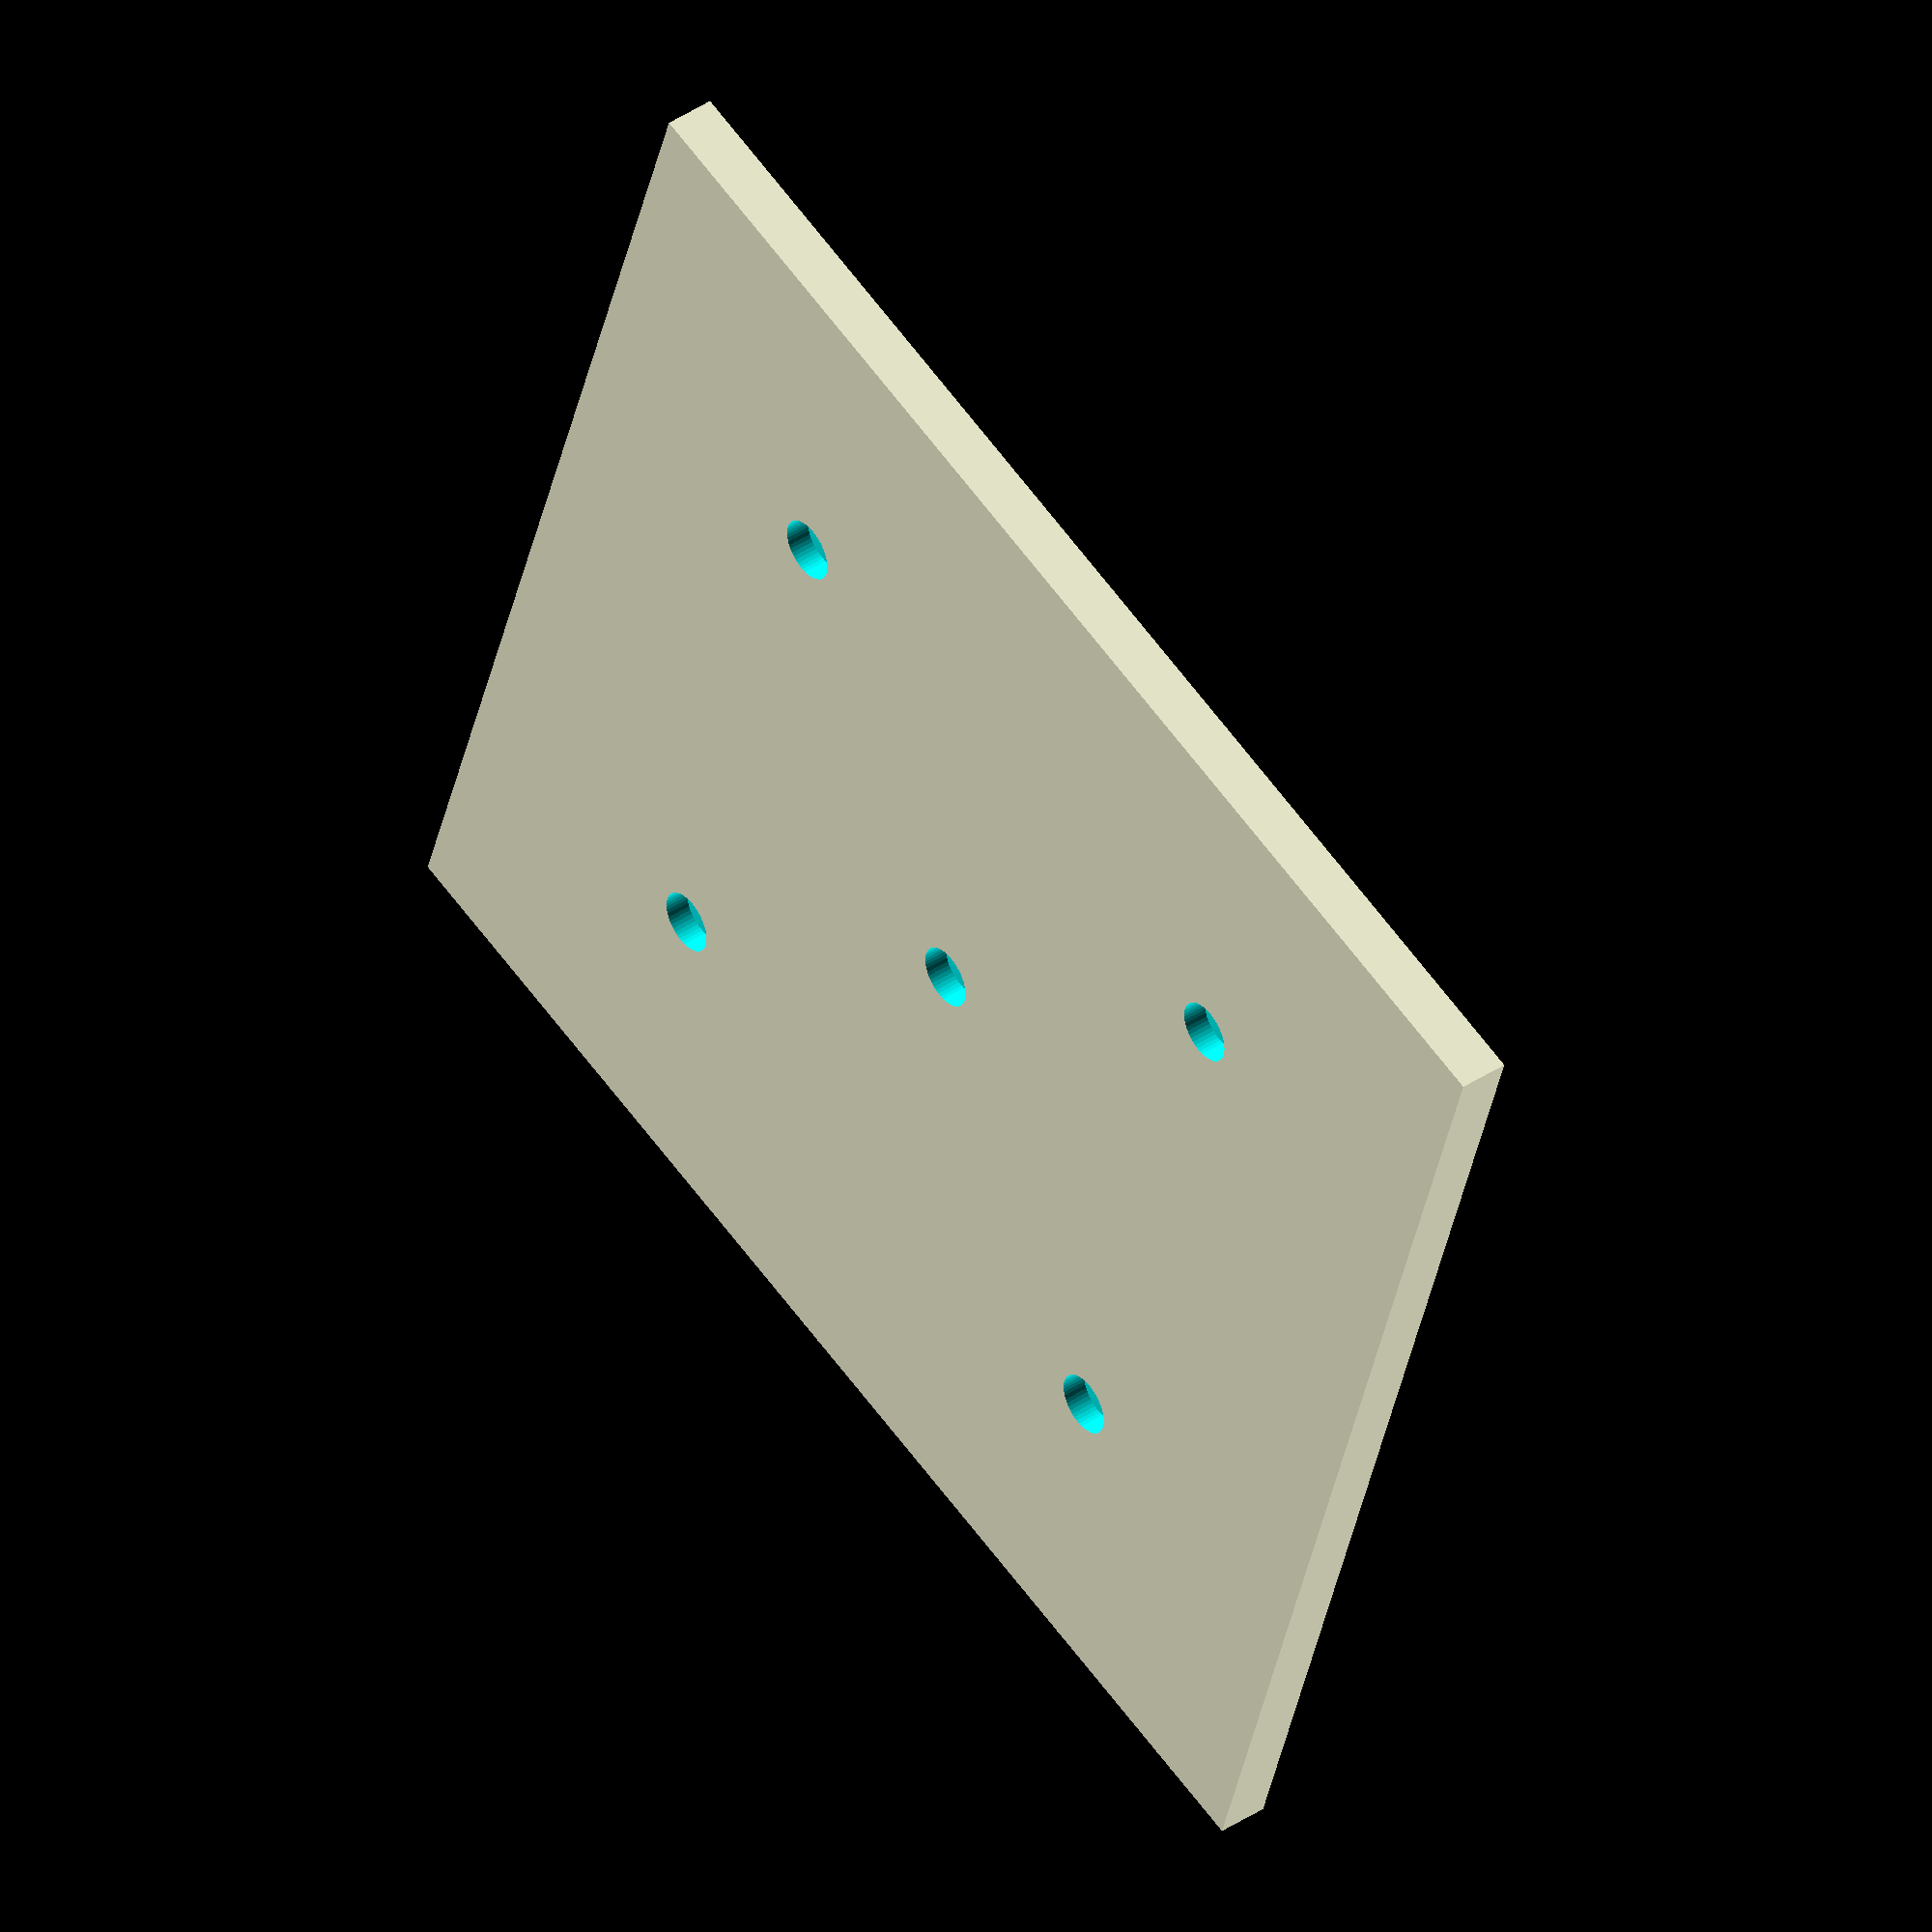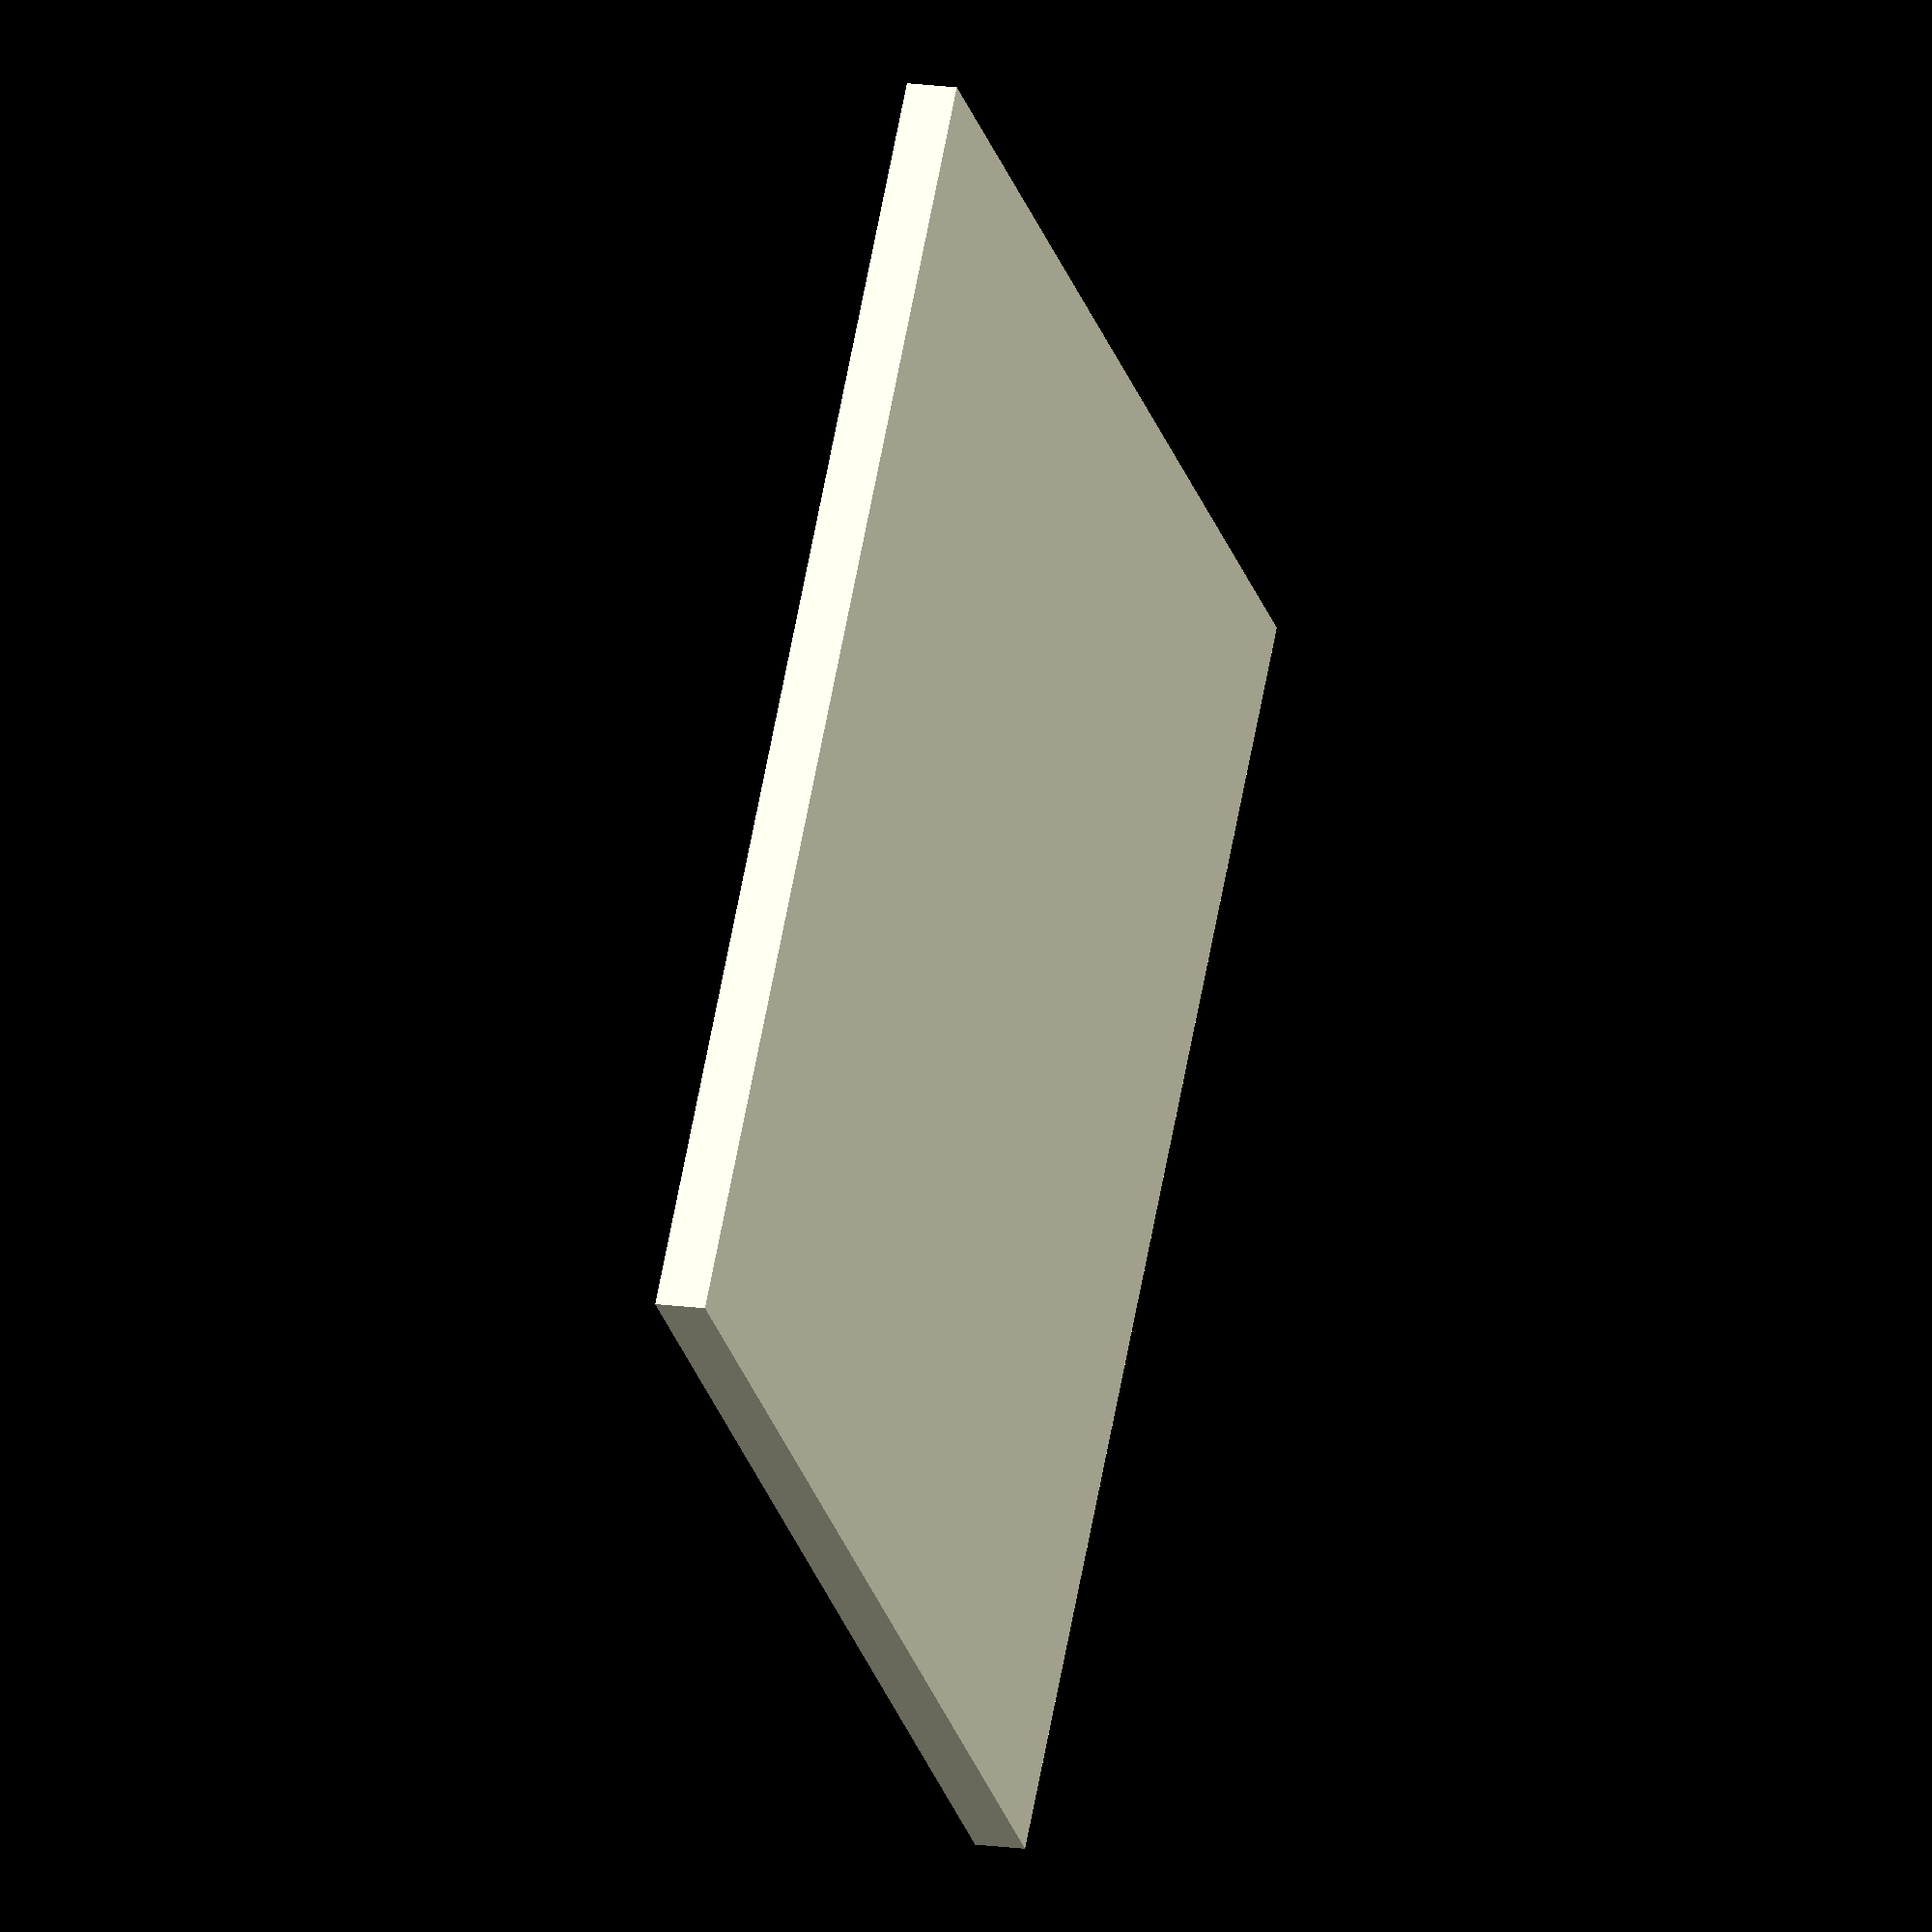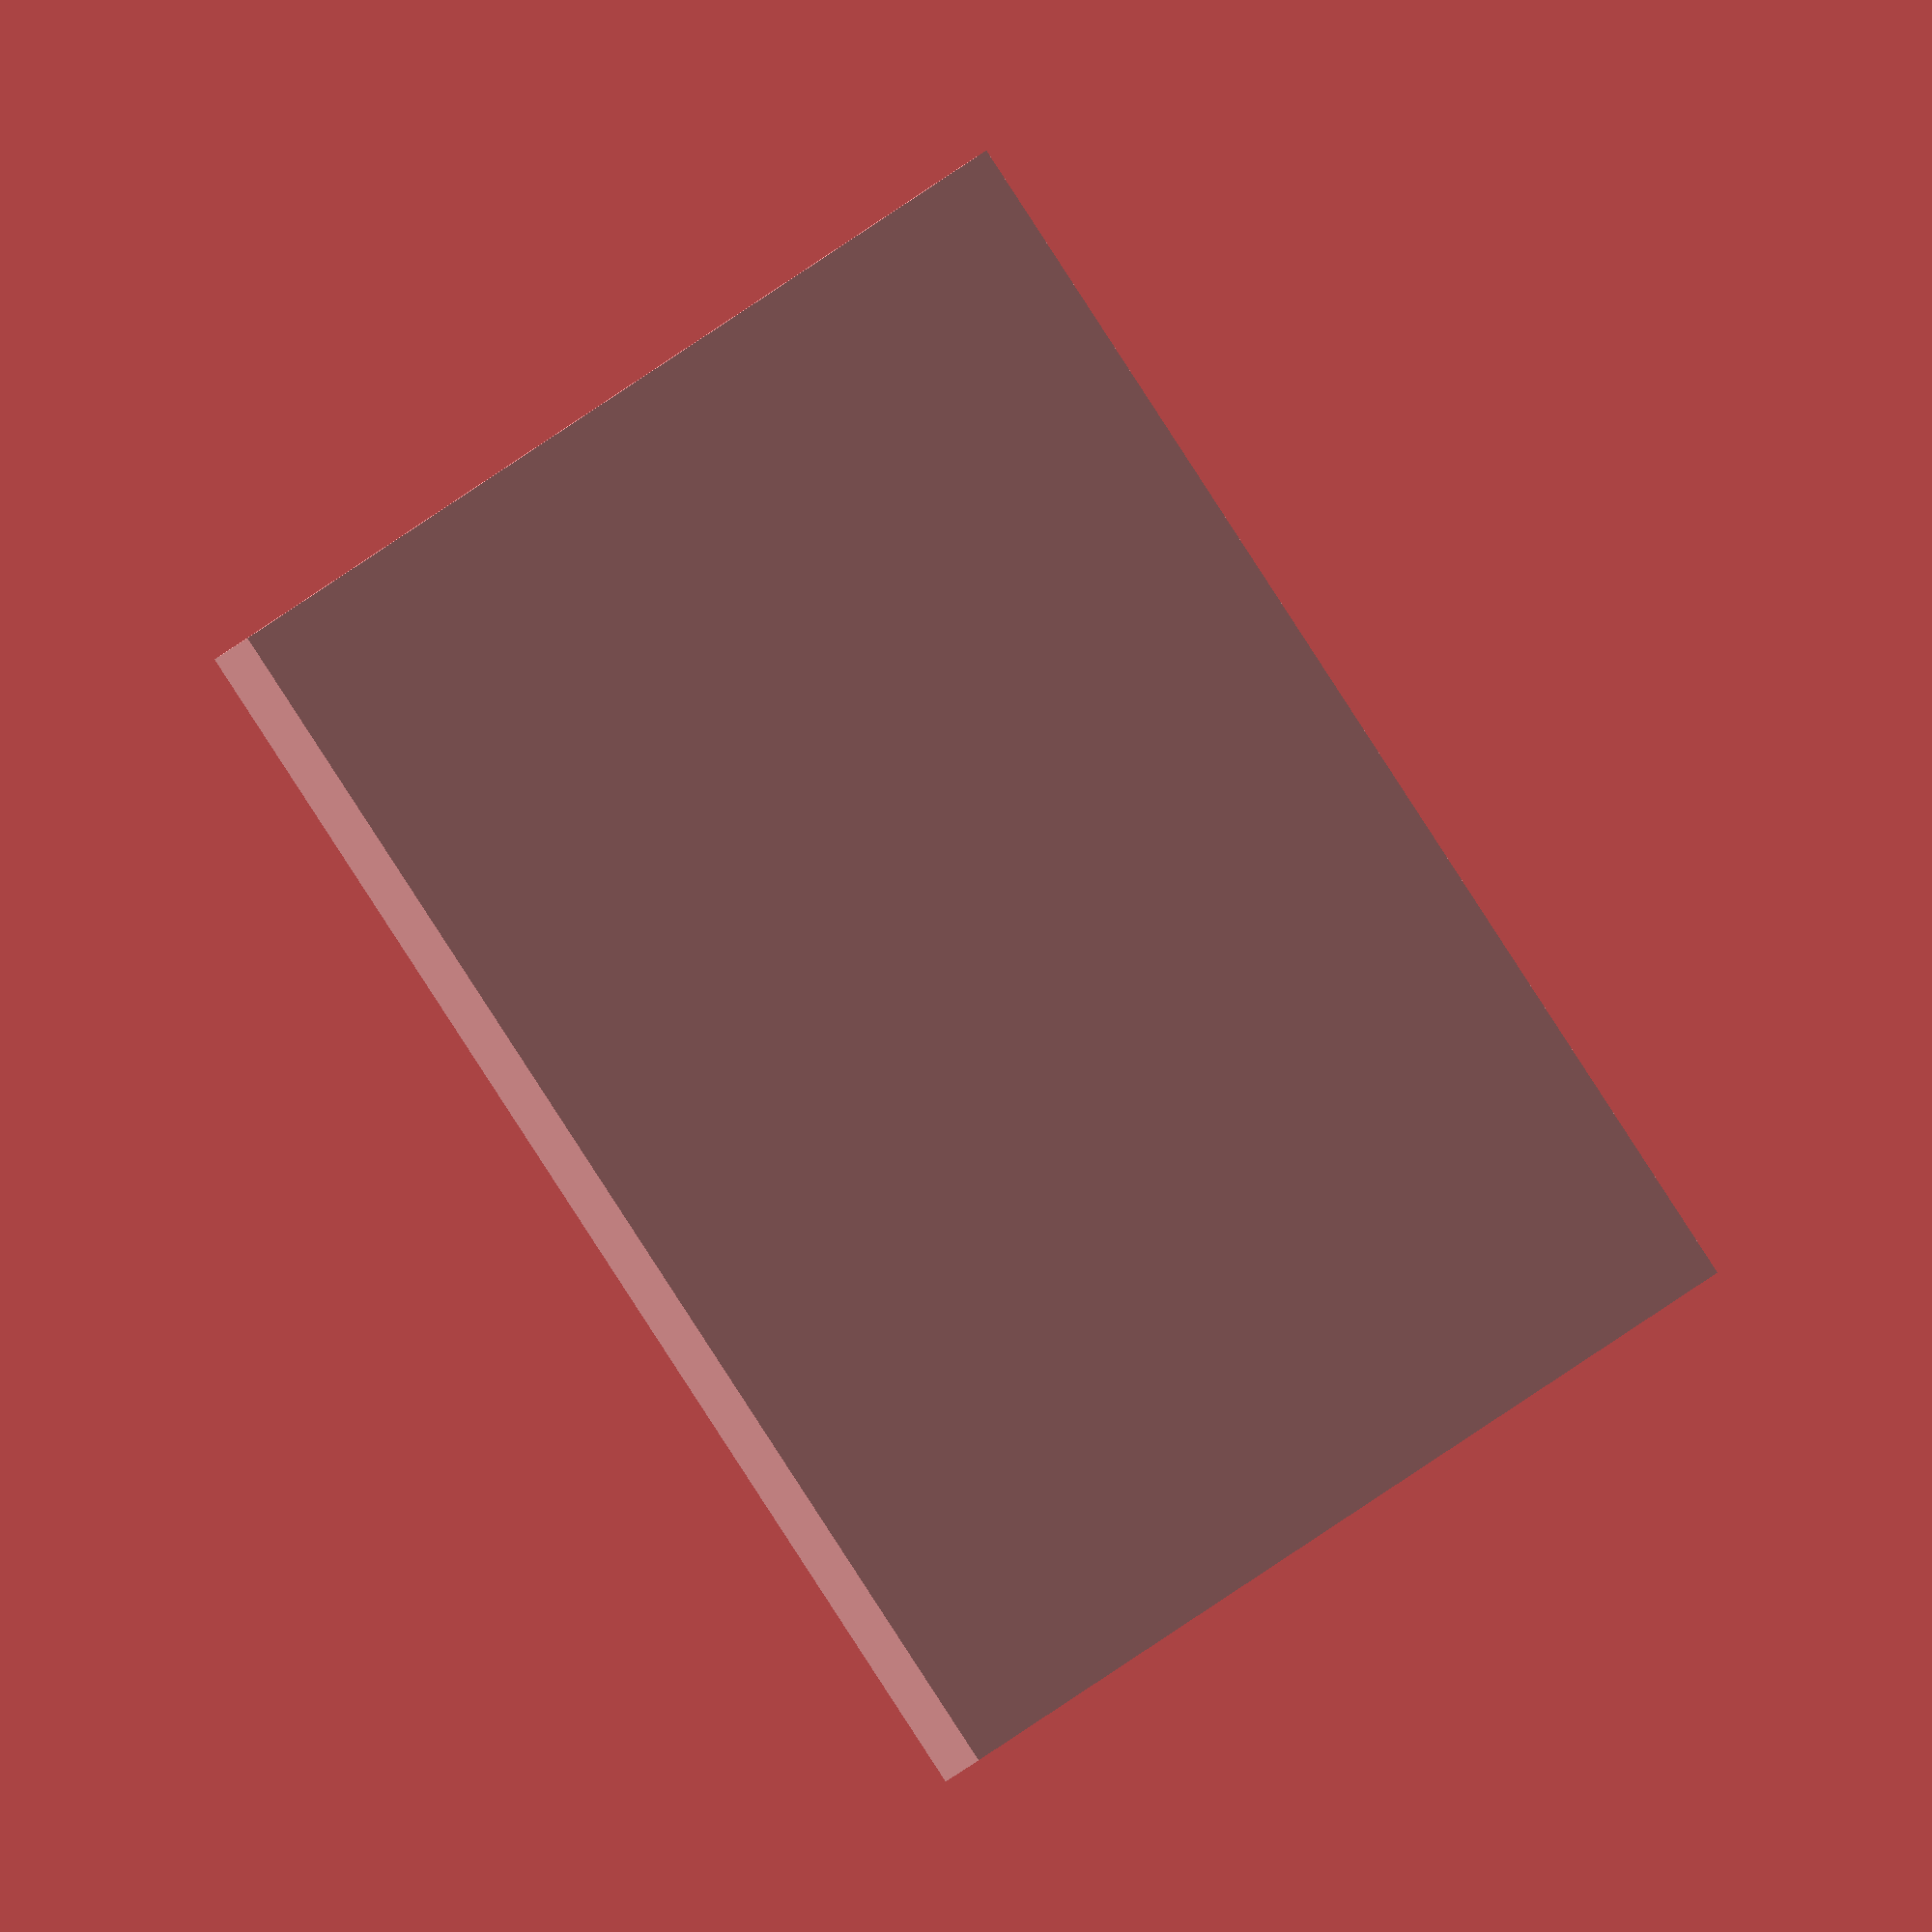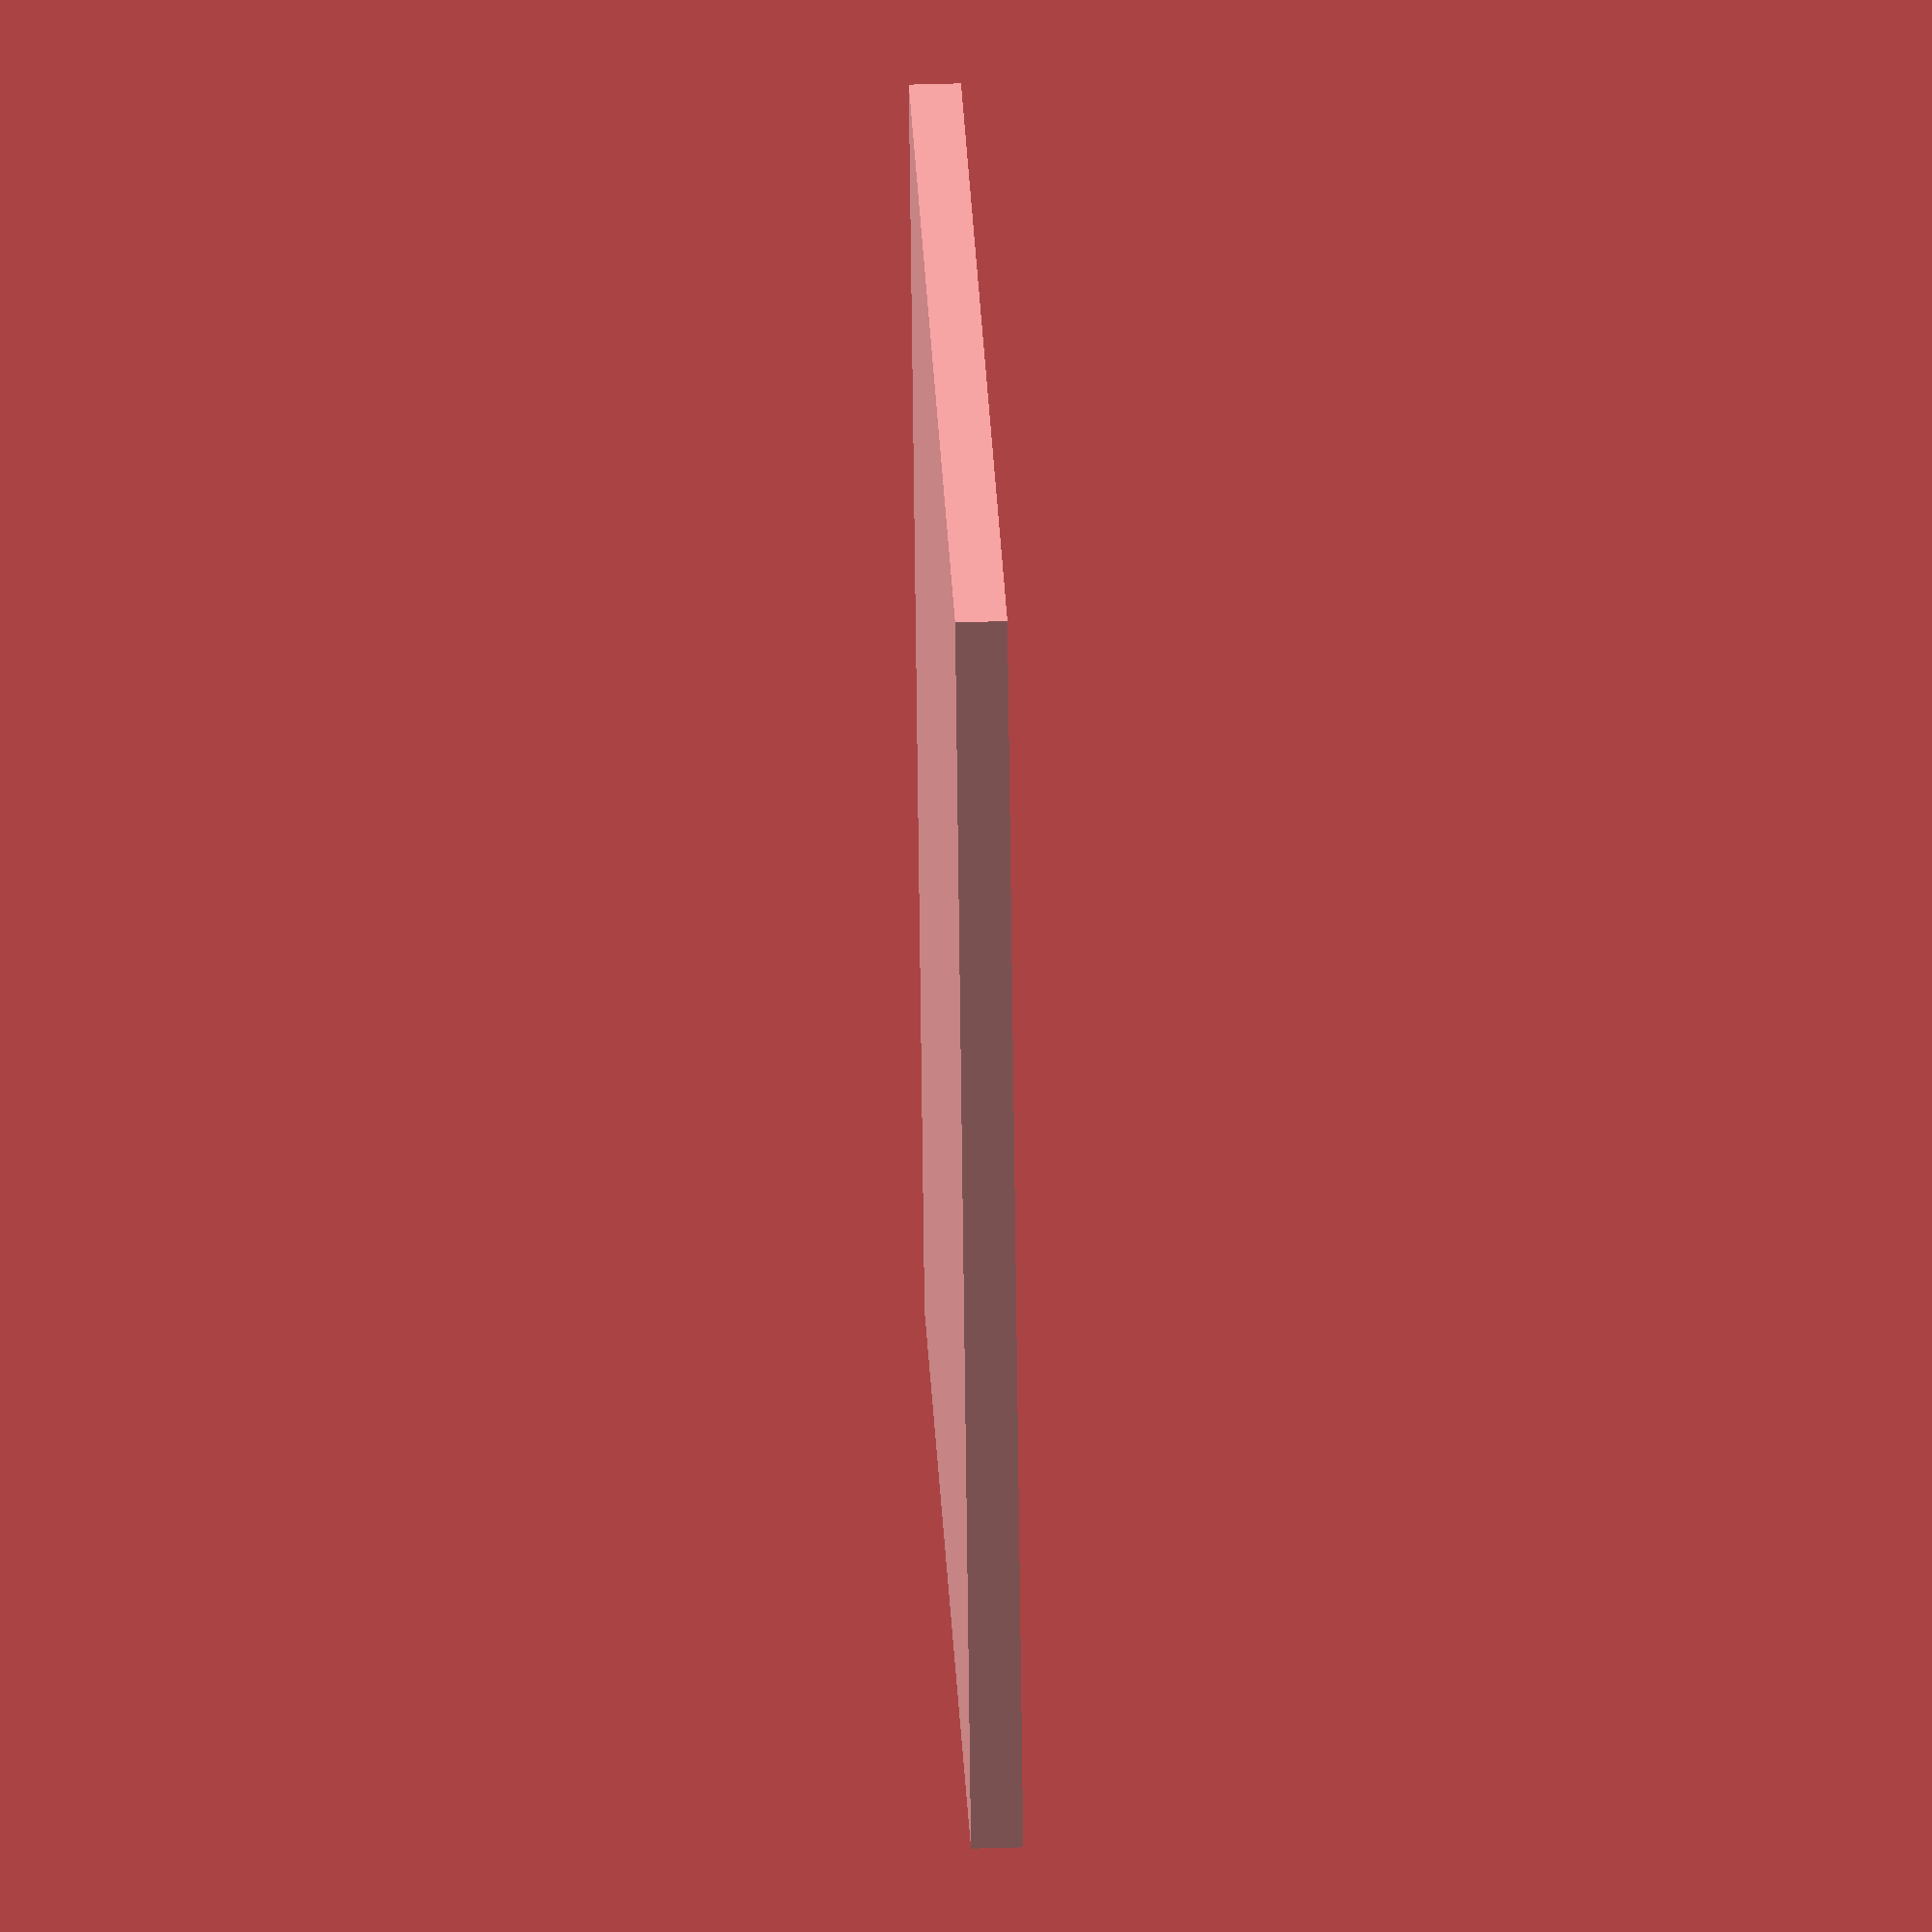
<openscad>
inset_x = 125;
inset_y = 125;
inset_z = 4.5;

outer_x = 128;
outer_y = 128;
outer_z = 5;

hole_r = 3.1;
hole_depth = 2.2;
hole_z = (outer_z / 2) + hole_depth;
$fn=50;

difference() {
    cube([outer_x, outer_y, outer_z], center = true);

    
    /* Top left */
    translate([-(outer_x / 4), (outer_y / 4), 0])
    {
        cylinder(hole_z, hole_r, hole_r, false);
    }
    
    /* Top right */
    translate([(outer_x / 4), (outer_y / 4), 0])
    {
        cylinder(hole_z, hole_r, hole_r, false);
    }
    
    /* Middle */
    translate([0, 0, 0])
    {
        cylinder(hole_z, hole_r, hole_r, false);
    }
    
    /* Bottom left */
    translate([-(outer_x / 4), -(outer_y / 4), 0])
    {
        cylinder(hole_z, hole_r, hole_r, false);
    }
    
    /* Bottom right */
    translate([(outer_x / 4), -(outer_y / 4), 0])
    {
        cylinder(hole_z, hole_r, hole_r, false);
    }
}



</openscad>
<views>
elev=317.8 azim=196.9 roll=51.7 proj=o view=wireframe
elev=165.0 azim=141.8 roll=72.3 proj=o view=solid
elev=31.6 azim=44.7 roll=140.9 proj=o view=solid
elev=317.5 azim=288.8 roll=267.9 proj=o view=wireframe
</views>
